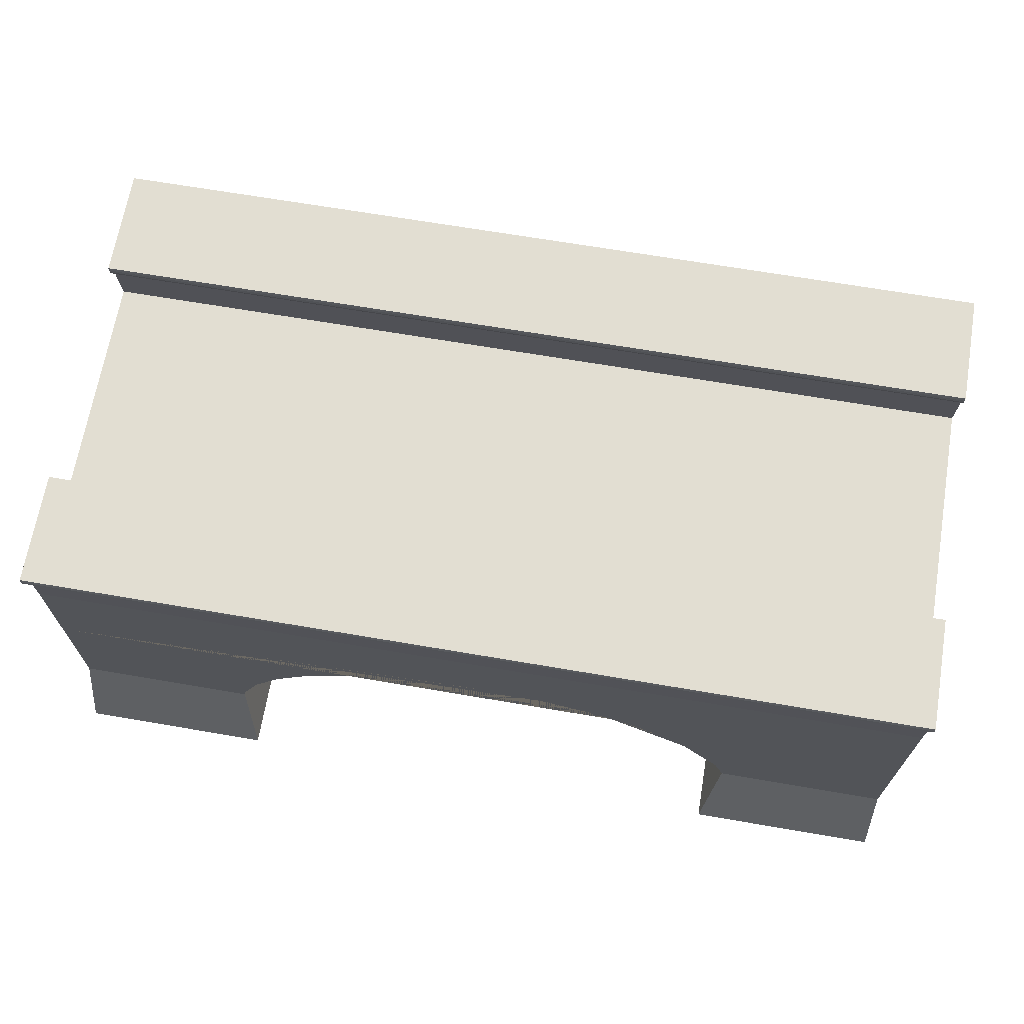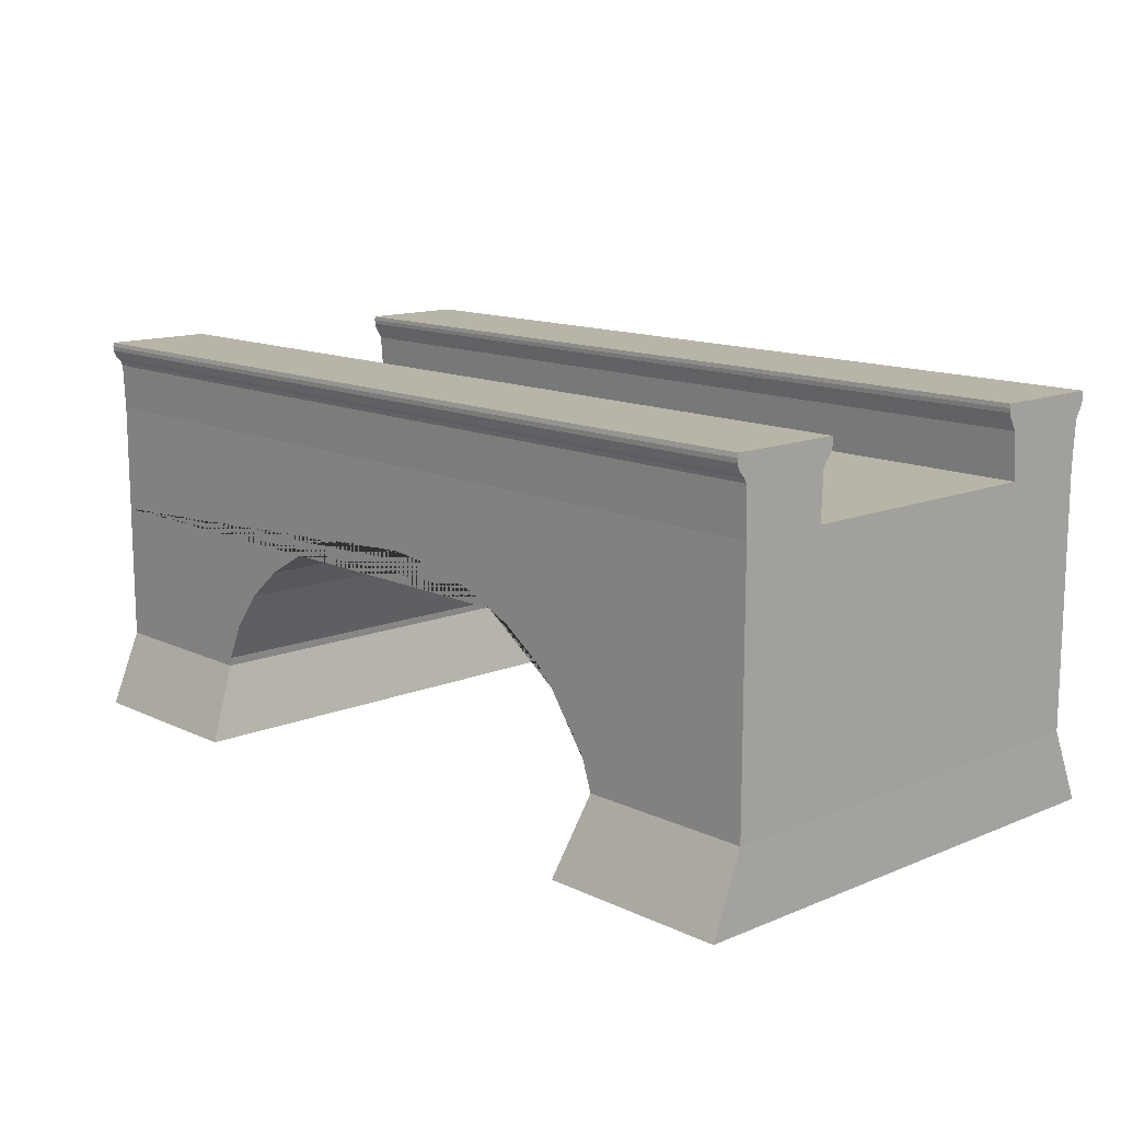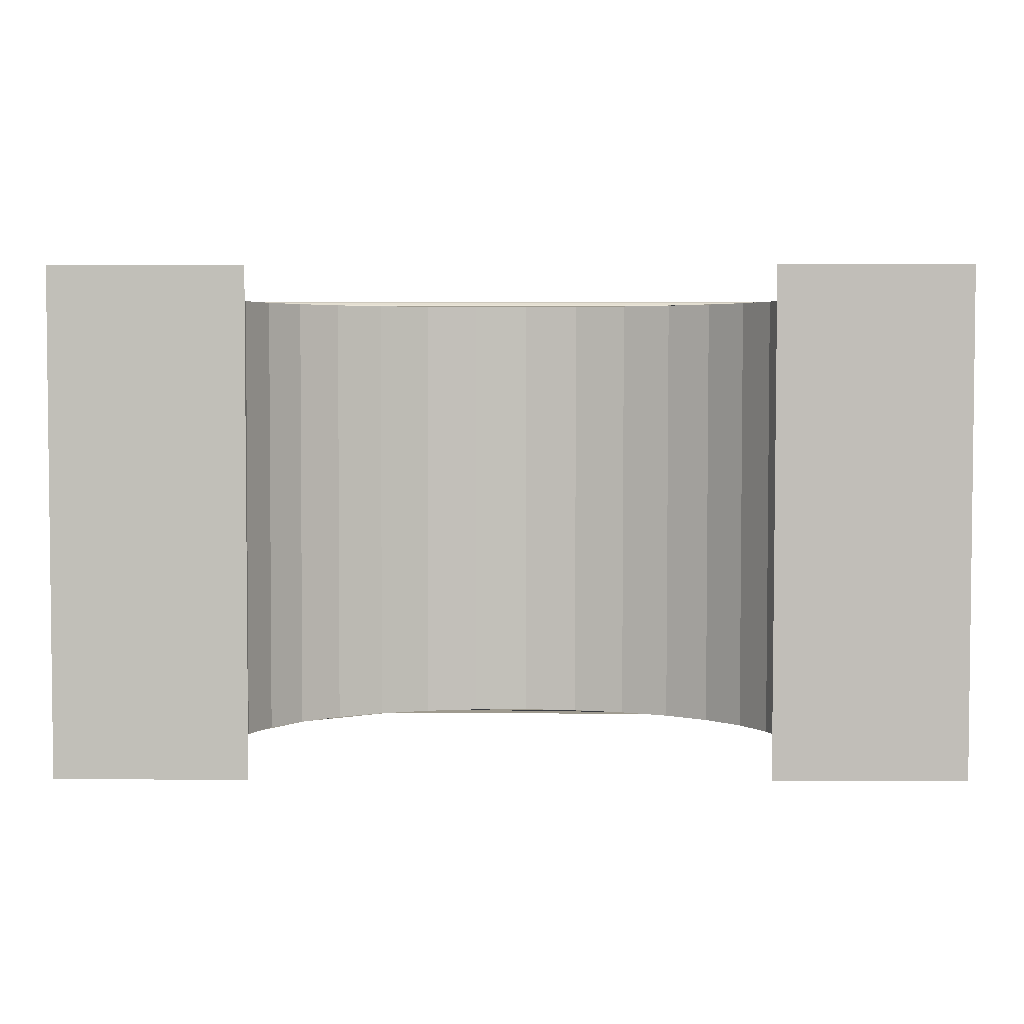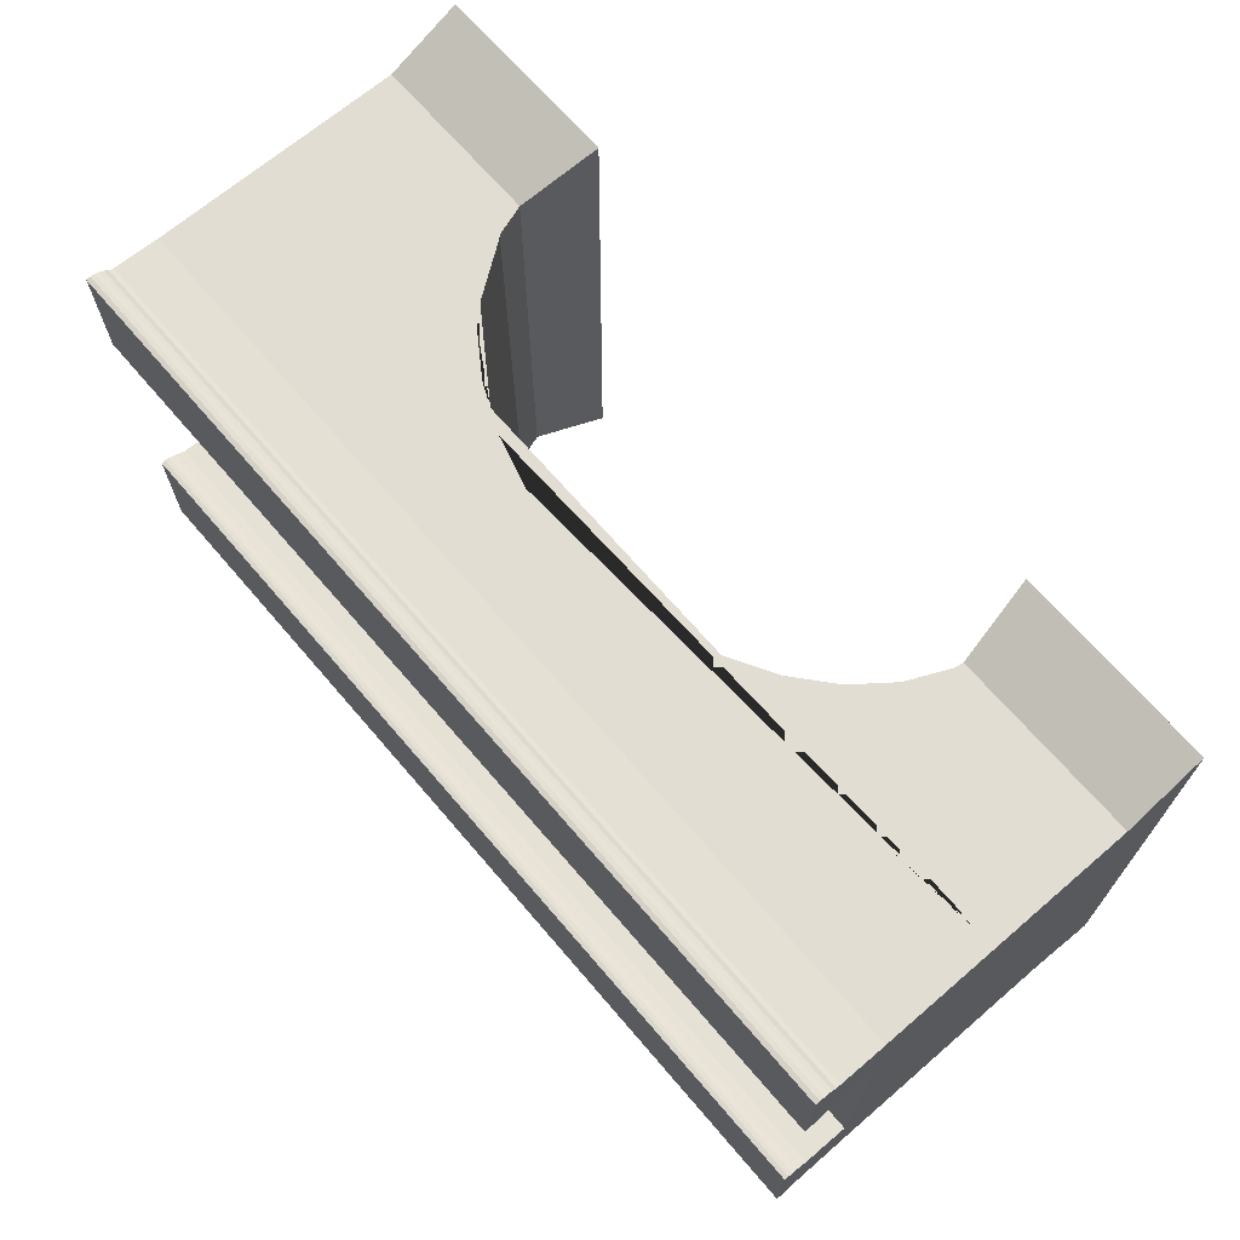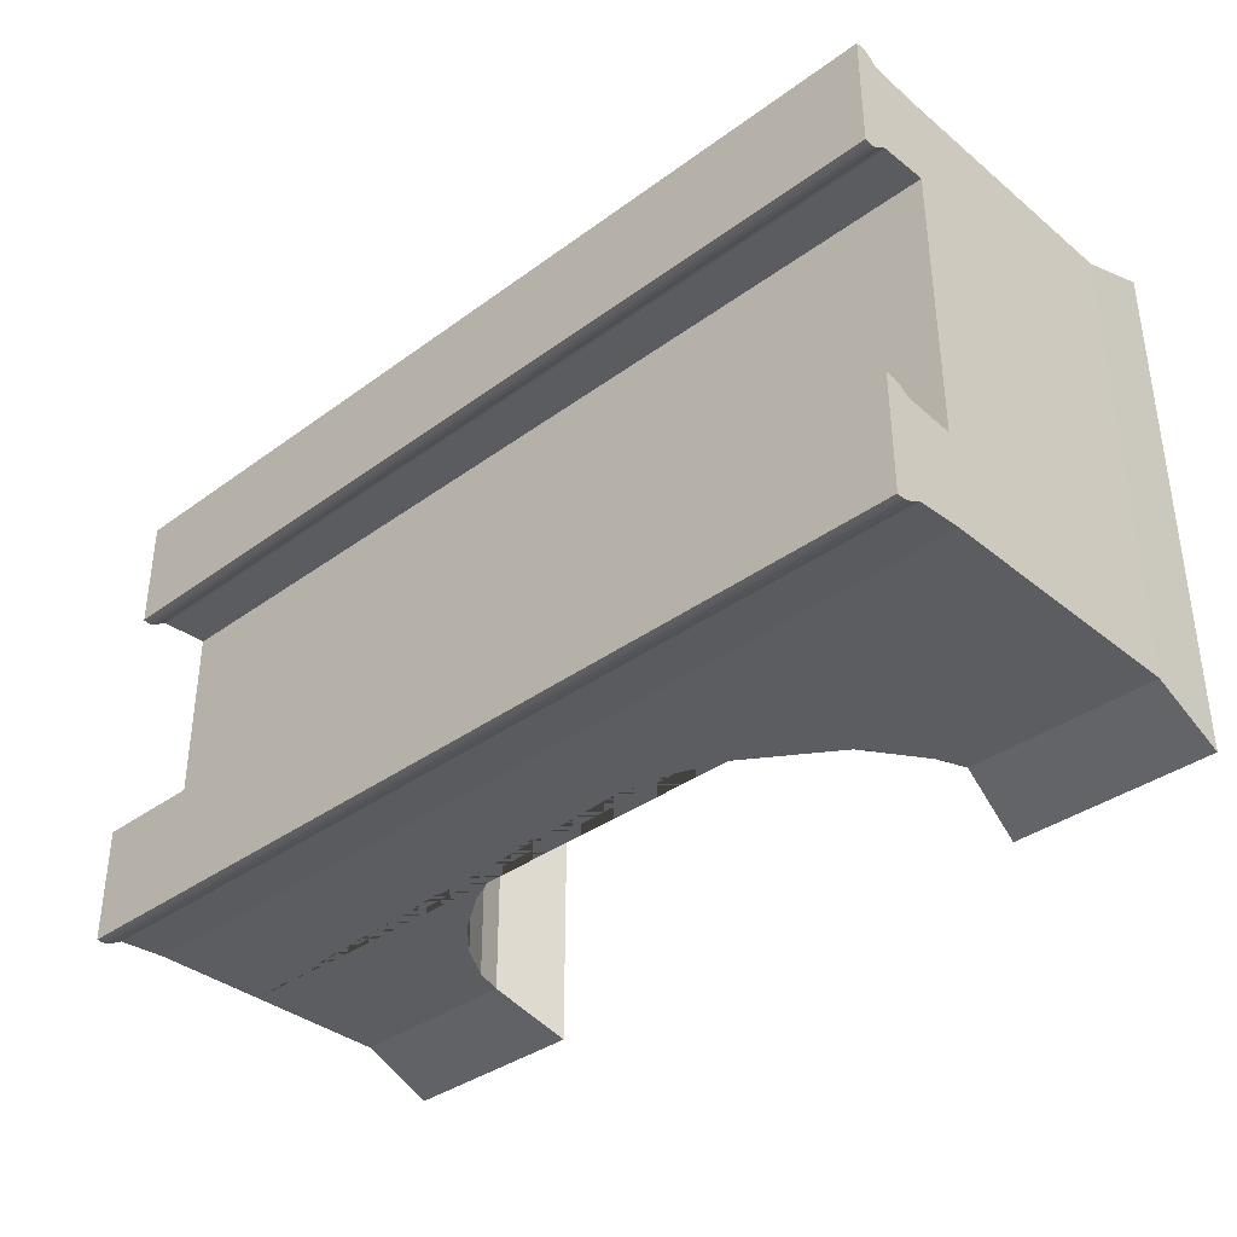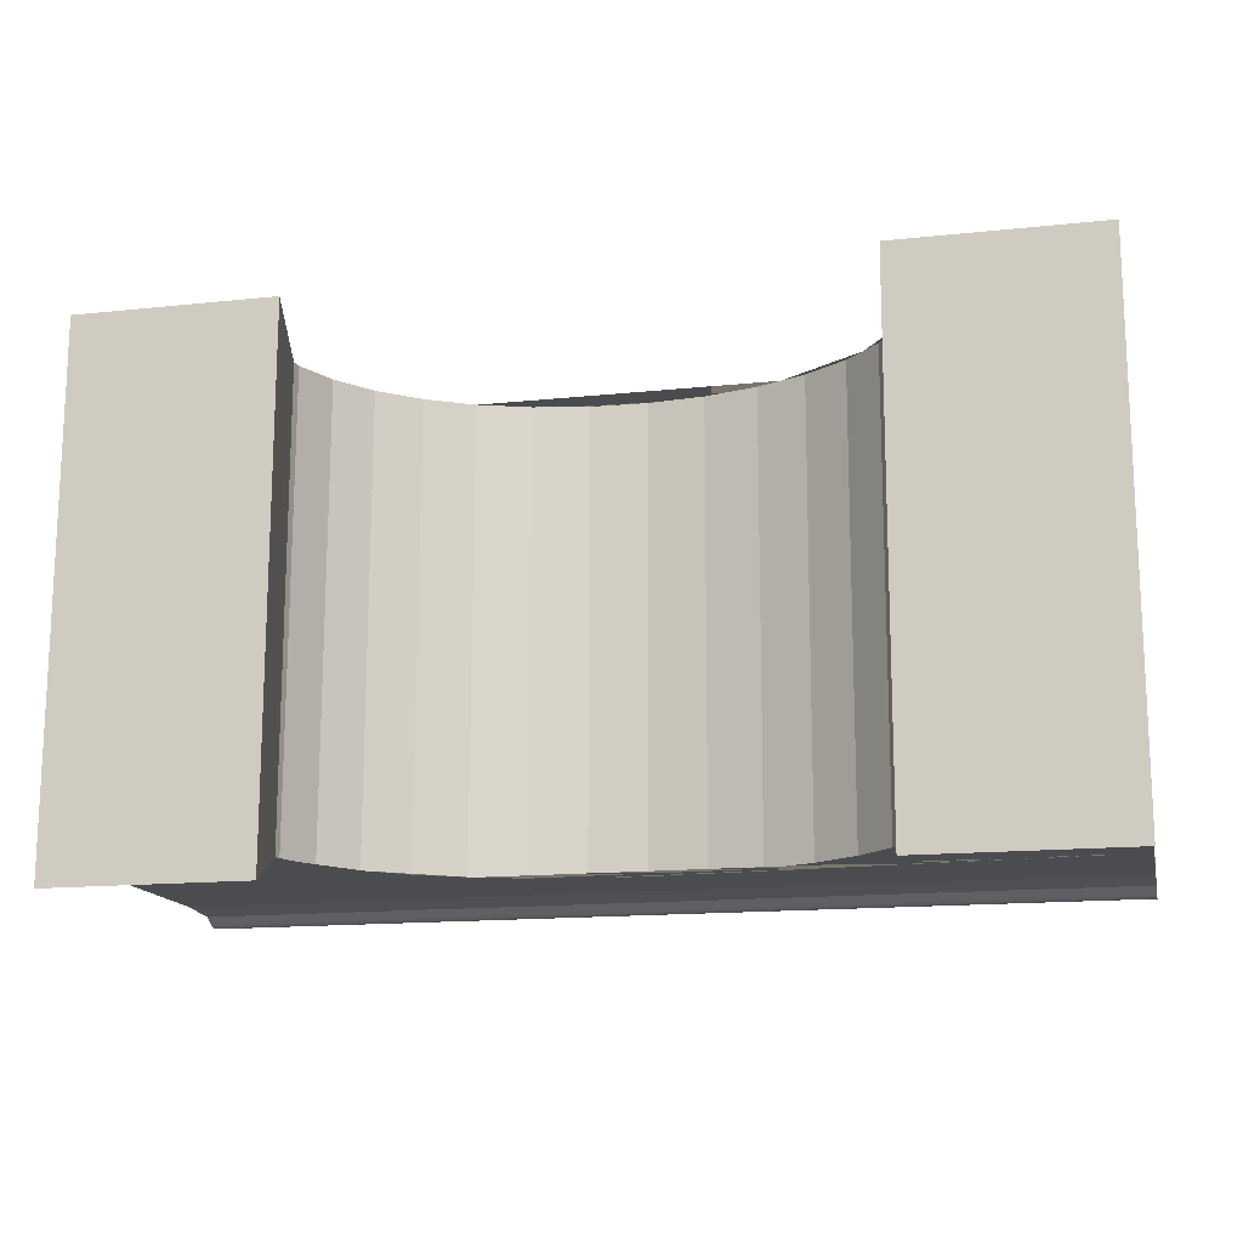
<metadata>
{"format":"obj","ext":"obj","renderer":"f3d","projection":"perspective","resolution":1024,"background":"white","views":[{"elev":67.8,"azim":9.7,"up":"+Y"},{"elev":13.2,"azim":47.0,"up":"+Y"},{"elev":3.6,"azim":1.0,"up":"+Z"},{"elev":68.3,"azim":-130.6,"up":"+Z"},{"elev":-36.7,"azim":-136.5,"up":"+Z"},{"elev":-15.1,"azim":12.7,"up":"+Z"}]}
</metadata>
<code>
o Plane.001
v 2.061 0.725 -0.6066
v 2.061 0.34 1.011
v 2.061 0.34 -1.011
v -2.054 0.34 1.011
v -2.054 0.34 -1.011
v 2.061 0.4699 1.011
v 2.061 0.4699 -1.011
v -2.054 0.4699 1.011
v -2.054 0.4699 -1.011
v -2.054 0.725 -1.011
v -2.054 0.9802 -1.011
v -2.054 1.235 -1.011
v -2.054 1.491 -1.011
v 2.061 1.491 -1.011
v 2.061 1.235 -1.011
v 2.061 0.9802 -1.011
v 2.061 0.725 -1.011
v 2.061 0.725 1.011
v 2.061 0.9802 1.011
v 2.061 1.235 1.011
v 2.061 1.491 1.011
v -2.054 1.491 1.011
v -2.054 1.235 1.011
v -2.054 0.9802 1.011
v -2.054 0.725 1.011
v 0.3206 1.085 -1.011
v 0.3229 1.092 1.011
v 0.5562 1.021 -1.011
v 0.5585 1.029 1.011
v 0.6659 0.9802 1.011
v 0.6475 0.9802 -1.011
v 0.7735 0.9317 1.011
v 0.7711 0.9245 -1.011
v 0.07332 1.111 -1.011
v 0.0757 1.119 1.011
v 0.9594 0.8047 1.011
v 0.957 0.7975 -1.011
v -0.1761 1.101 -1.011
v -0.1737 1.108 1.011
v 1.109 0.6525 1.011
v 1.107 0.6453 -1.011
v 1.028 0.725 -1.011
v 1.038 0.725 1.011
v -0.418 1.054 -1.011
v -0.4156 1.061 1.011
v -0.6196 0.9802 -1.011
v 1.217 0.4809 1.011
v 1.215 0.4737 -1.011
v -0.637 0.9802 1.011
v -0.6408 0.9788 1.011
v -0.6432 0.9716 -1.011
v 1.26 0.34 -1.011
v 1.216 0.4699 -1.011
v 1.265 0.34 1.011
v 1.221 0.4699 1.011
v -0.8406 0.8646 1.011
v -0.843 0.8574 -1.011
v -0.9988 0.725 -1.011
v -1.007 0.7229 1.011
v -1.01 0.7157 -1.011
v -1.005 0.725 1.011
v -1.135 0.5592 1.011
v -1.137 0.552 -1.011
v -1.175 0.4699 -1.011
v -1.176 0.4699 1.011
v -1.217 0.3797 1.011
v -1.22 0.3725 -1.011
v -1.226 0.34 -1.011
v -1.225 0.34 1.011
v -2.051 0.001268 1.155
v -2.051 0.001268 -1.155
v -1.167 0.001268 -1.155
v -1.166 0.001268 1.155
v 1.195 -0.004109 1.155
v 1.19 0.001268 -1.15
v 2.068 0.001268 -1.15
v 2.068 -0.004109 1.155
v -2.054 0.34 0.6066
v 2.061 0.4699 0.6066
v 2.061 0.9802 -0.6066
v -2.054 0.4699 0.6066
v 2.061 0.725 0.6066
v 2.061 0.725 -0.2022
v 2.061 0.34 -0.2022
v -2.054 0.34 -0.2022
v 2.061 0.725 0.2022
v -2.054 0.34 -0.6066
v 2.061 0.4699 -0.6066
v -2.054 0.34 0.2022
v 2.061 0.34 0.2022
v 2.061 0.34 0.6066
v 2.061 0.34 -0.6066
v 2.061 0.9802 -0.2022
v -2.054 0.4699 -0.2022
v -2.054 0.4699 0.2022
v 2.061 0.4699 0.2022
v 2.061 0.4699 -0.2022
v -2.054 0.4699 -0.6066
v 2.061 0.9802 0.2022
v 2.061 0.9802 0.6066
v 2.061 1.235 -0.6066
v 2.061 1.235 -0.2022
v 2.061 1.235 0.2022
v 2.061 1.235 0.6066
v 2.061 1.491 -0.6066
v 2.061 1.491 -0.2022
v 2.061 1.491 0.2022
v 2.061 1.491 0.6066
v -2.054 0.725 0.6066
v -2.054 0.725 0.2022
v -2.054 0.725 -0.2022
v -2.054 0.725 -0.6066
v -2.054 0.9802 0.6066
v -2.054 0.9802 0.2022
v -2.054 0.9802 -0.2022
v -2.054 0.9802 -0.6066
v -2.054 1.235 0.6066
v -2.054 1.235 0.2022
v -2.054 1.235 -0.2022
v -2.054 1.235 -0.6066
v -2.054 1.491 0.6066
v -2.054 1.491 0.2022
v -2.054 1.491 -0.2022
v -2.054 1.491 -0.6066
v 1.261 0.34 -0.6066
v 1.262 0.34 -0.2022
v 1.263 0.34 0.2022
v 1.264 0.34 0.6066
v -1.226 0.34 -0.6066
v -1.225 0.34 -0.2022
v -1.225 0.34 0.2022
v -1.225 0.34 0.6066
v -1.218 0.3783 0.6066
v -1.218 0.3768 0.2022
v -1.219 0.3754 -0.2022
v -1.219 0.3739 -0.6066
v -2.051 0.001268 -0.6931
v -2.051 0.001268 -0.231
v -2.051 0.001268 0.231
v -2.051 0.001268 0.6931
v -1.167 0.001268 -0.6931
v -1.166 0.001268 -0.231
v -1.166 0.001268 0.231
v -1.166 0.001268 0.6931
v 1.191 0.000193 -0.6889
v 1.192 -0.000883 -0.2279
v 1.193 -0.001958 0.2332
v 1.194 -0.003033 0.6943
v 2.068 -0.003033 0.6943
v 2.068 -0.001958 0.2332
v 2.068 -0.000883 -0.2279
v 2.068 0.000193 -0.6889
v -2.054 1.7 -1.026
v 2.061 1.7 -1.026
v 2.061 1.7 -0.5916
v -2.054 1.7 -0.5916
v 2.061 1.701 1.02
v -2.054 1.701 1.02
v 2.061 1.701 0.5977
v -2.054 1.701 0.5977
v 2.061 1.817 1.065
v -2.054 1.817 1.065
v 2.061 1.817 0.553
v -2.054 1.817 0.553
v 2.061 1.72 1.029
v 2.061 1.739 1.047
v 2.061 1.759 1.06
v 2.061 1.778 1.067
v 2.061 1.798 1.068
v -2.054 1.798 1.068
v -2.054 1.778 1.067
v -2.054 1.759 1.06
v -2.054 1.739 1.047
v -2.054 1.72 1.029
v -2.054 1.798 0.5498
v -2.054 1.778 0.5509
v -2.054 1.759 0.5574
v -2.054 1.739 0.5703
v -2.054 1.72 0.5889
v 2.061 1.72 0.5889
v 2.061 1.739 0.5703
v 2.061 1.759 0.5574
v 2.061 1.778 0.5509
v 2.061 1.798 0.5498
v -2.054 1.817 -1.064
v 2.061 1.817 -1.064
v 2.061 1.817 -0.5539
v -2.054 1.817 -0.5539
v 2.061 1.72 -0.5807
v 2.061 1.739 -0.569
v 2.061 1.758 -0.5594
v 2.061 1.778 -0.5538
v 2.061 1.797 -0.5521
v -2.054 1.797 -0.5521
v -2.054 1.778 -0.5538
v -2.054 1.758 -0.5594
v -2.054 1.739 -0.569
v -2.054 1.72 -0.5807
v -2.054 1.72 -1.037
v -2.054 1.739 -1.049
v -2.054 1.758 -1.058
v -2.054 1.778 -1.064
v -2.054 1.797 -1.066
v 2.061 1.797 -1.066
v 2.061 1.778 -1.064
v 2.061 1.758 -1.058
v 2.061 1.739 -1.049
v 2.061 1.72 -1.037
v -2.054 1.525 -0.6041
v -2.054 1.56 -0.6016
v -2.054 1.595 -0.5991
v -2.054 1.63 -0.5966
v -2.054 1.665 -0.5941
v -2.054 1.665 -1.024
v -2.054 1.63 -1.021
v -2.054 1.595 -1.019
v -2.054 1.56 -1.016
v -2.054 1.525 -1.014
v 2.061 1.525 -0.6041
v 2.061 1.56 -0.6016
v 2.061 1.595 -0.5991
v 2.061 1.63 -0.5966
v 2.061 1.665 -0.5941
v 2.061 1.525 -1.014
v 2.061 1.56 -1.016
v 2.061 1.595 -1.019
v 2.061 1.63 -1.021
v 2.061 1.665 -1.024
f 125 52 75 145
f 78 4 8 81
f 92 3 7 88
f 3 52 53 7
f 4 69 66 65 8
f 88 7 17 1
f 1 17 16 80
f 80 16 15 101
f 101 15 14 105
f 81 8 25 109
f 109 25 24 113
f 113 24 23 117
f 117 23 22 121
f 8 65 62 59 61 25
f 25 61 56 50 49 24
f 24 49 45 39 35 27 29 30 19 20 23
f 23 20 21 22
f 7 53 48 41 42 17
f 17 42 37 33 31 16
f 16 31 28 26 34 38 44 46 11 12 15
f 15 12 13 14
f 63 62 65 66 133 134 135 136 67 64
f 133 66 69 132
f 60 59 62 63
f 44 45 49 50 51 46
f 51 50 56 57
f 43 40 47 55 6 18
f 37 36 32 33
f 47 48 53 52 125 126 127 128 54 55
f 41 40 43 36 37 42
f 33 32 30 29 28 31
f 55 54 2 6
f 64 67 68 5 9
f 87 5 71 137
f 34 35 39 38
f 30 32 36 43 18 19
f 26 27 35 34
f 48 47 40 41
f 58 60 63 64 9 10
f 38 39 45 44
f 28 29 27 26
f 57 56 61 59 60 58
f 46 51 57 58 10 11
f 144 73 70 140
f 132 69 73 144
f 5 68 72 71
f 69 4 70 73
f 91 2 77 149
f 2 54 74 77
f 52 3 76 75
f 152 145 75 76
f 214 213 156 153
f 105 124 123 106
f 22 21 157 158
f 106 123 122 107
f 107 122 121 108
f 77 74 148 149
f 149 148 147 150
f 150 147 146 151
f 151 146 145 152
f 3 92 152 76
f 92 84 151 152
f 84 90 150 151
f 90 91 149 150
f 68 129 141 72
f 129 130 142 141
f 130 131 143 142
f 131 132 144 143
f 72 141 137 71
f 141 142 138 137
f 142 143 139 138
f 143 144 140 139
f 4 78 140 70
f 78 89 139 140
f 89 85 138 139
f 85 87 137 138
f 67 136 129 68
f 136 135 130 129
f 135 134 131 130
f 134 133 132 131
f 12 120 124 13
f 120 119 123 124
f 119 118 122 123
f 118 117 121 122
f 11 116 120 12
f 116 115 119 120
f 115 114 118 119
f 114 113 117 118
f 10 112 116 11
f 112 111 115 116
f 111 110 114 115
f 110 109 113 114
f 9 98 112 10
f 98 94 111 112
f 94 95 110 111
f 95 81 109 110
f 20 104 108 21
f 104 103 107 108
f 103 102 106 107
f 102 101 105 106
f 19 100 104 20
f 100 99 103 104
f 99 93 102 103
f 93 80 101 102
f 18 82 100 19
f 82 86 99 100
f 86 83 93 99
f 83 1 80 93
f 6 79 82 18
f 79 96 86 82
f 96 97 83 86
f 97 88 1 83
f 2 91 79 6
f 91 90 96 79
f 90 84 97 96
f 84 92 88 97
f 5 87 98 9
f 87 85 94 98
f 85 89 95 94
f 89 78 81 95
f 54 128 148 74
f 128 127 147 148
f 127 126 146 147
f 126 125 145 146
f 194 193 187 188
f 213 223 155 156
f 223 228 154 155
f 228 214 153 154
f 170 169 161 162
f 108 121 160 159
f 121 22 158 160
f 21 108 159 157
f 163 164 162 161
f 175 170 162 164
f 169 184 163 161
f 184 175 164 163
f 159 160 179 180
f 180 179 178 181
f 181 178 177 182
f 182 177 176 183
f 183 176 175 184
f 157 159 180 165
f 165 180 181 166
f 166 181 182 167
f 167 182 183 168
f 168 183 184 169
f 160 158 174 179
f 179 174 173 178
f 178 173 172 177
f 177 172 171 176
f 176 171 170 175
f 158 157 165 174
f 174 165 166 173
f 173 166 167 172
f 172 167 168 171
f 171 168 169 170
f 186 185 188 187
f 204 203 185 186
f 193 204 186 187
f 203 194 188 185
f 153 156 198 199
f 199 198 197 200
f 200 197 196 201
f 201 196 195 202
f 202 195 194 203
f 155 154 208 189
f 189 208 207 190
f 190 207 206 191
f 191 206 205 192
f 192 205 204 193
f 154 153 199 208
f 208 199 200 207
f 207 200 201 206
f 206 201 202 205
f 205 202 203 204
f 156 155 189 198
f 198 189 190 197
f 197 190 191 196
f 196 191 192 195
f 195 192 193 194
f 14 13 218 224
f 224 218 217 225
f 225 217 216 226
f 226 216 215 227
f 227 215 214 228
f 105 14 224 219
f 219 224 225 220
f 220 225 226 221
f 221 226 227 222
f 222 227 228 223
f 124 105 219 209
f 209 219 220 210
f 210 220 221 211
f 211 221 222 212
f 212 222 223 213
f 13 124 209 218
f 218 209 210 217
f 217 210 211 216
f 216 211 212 215
f 215 212 213 214

</code>
